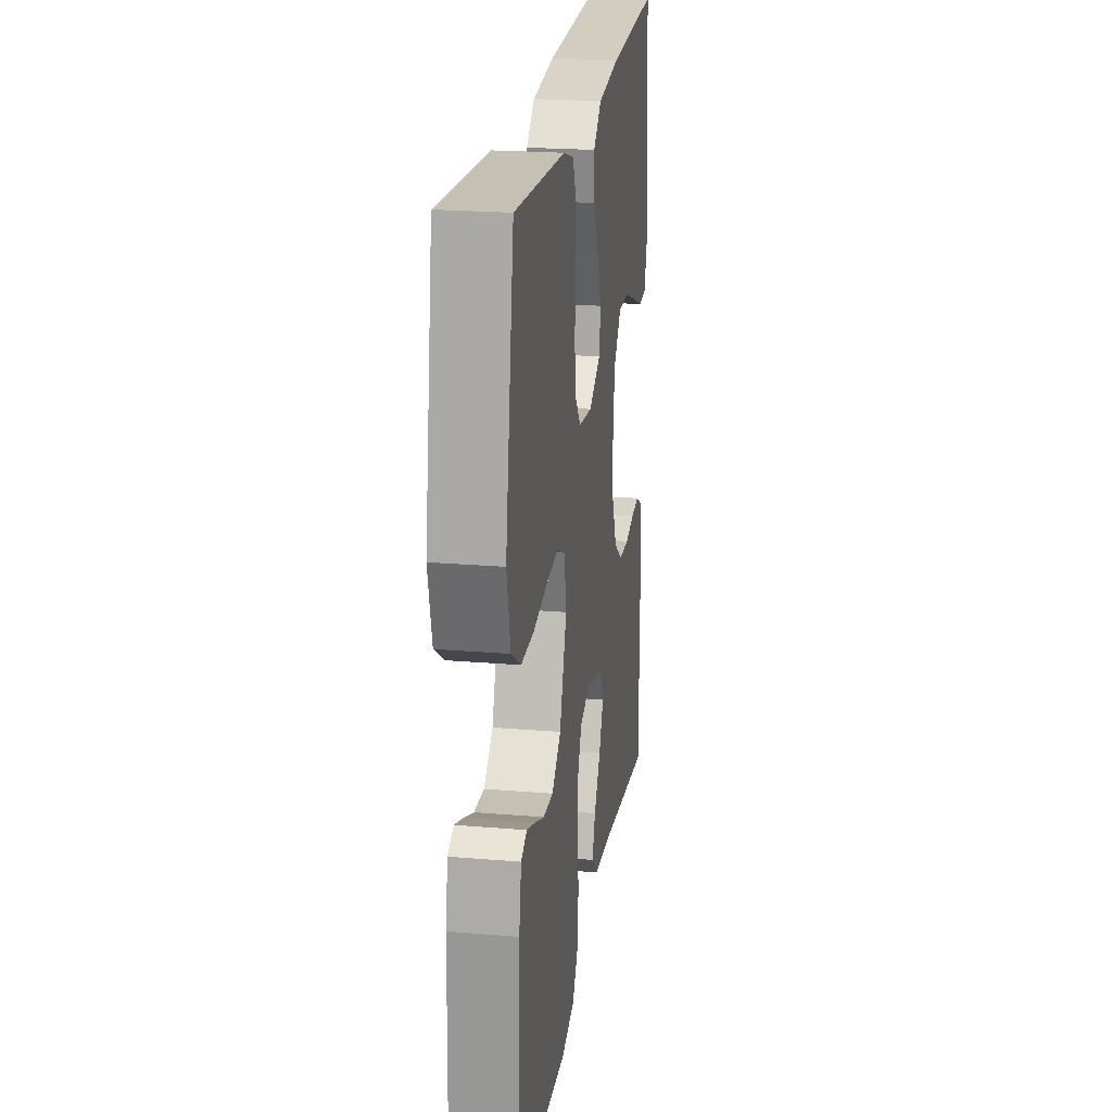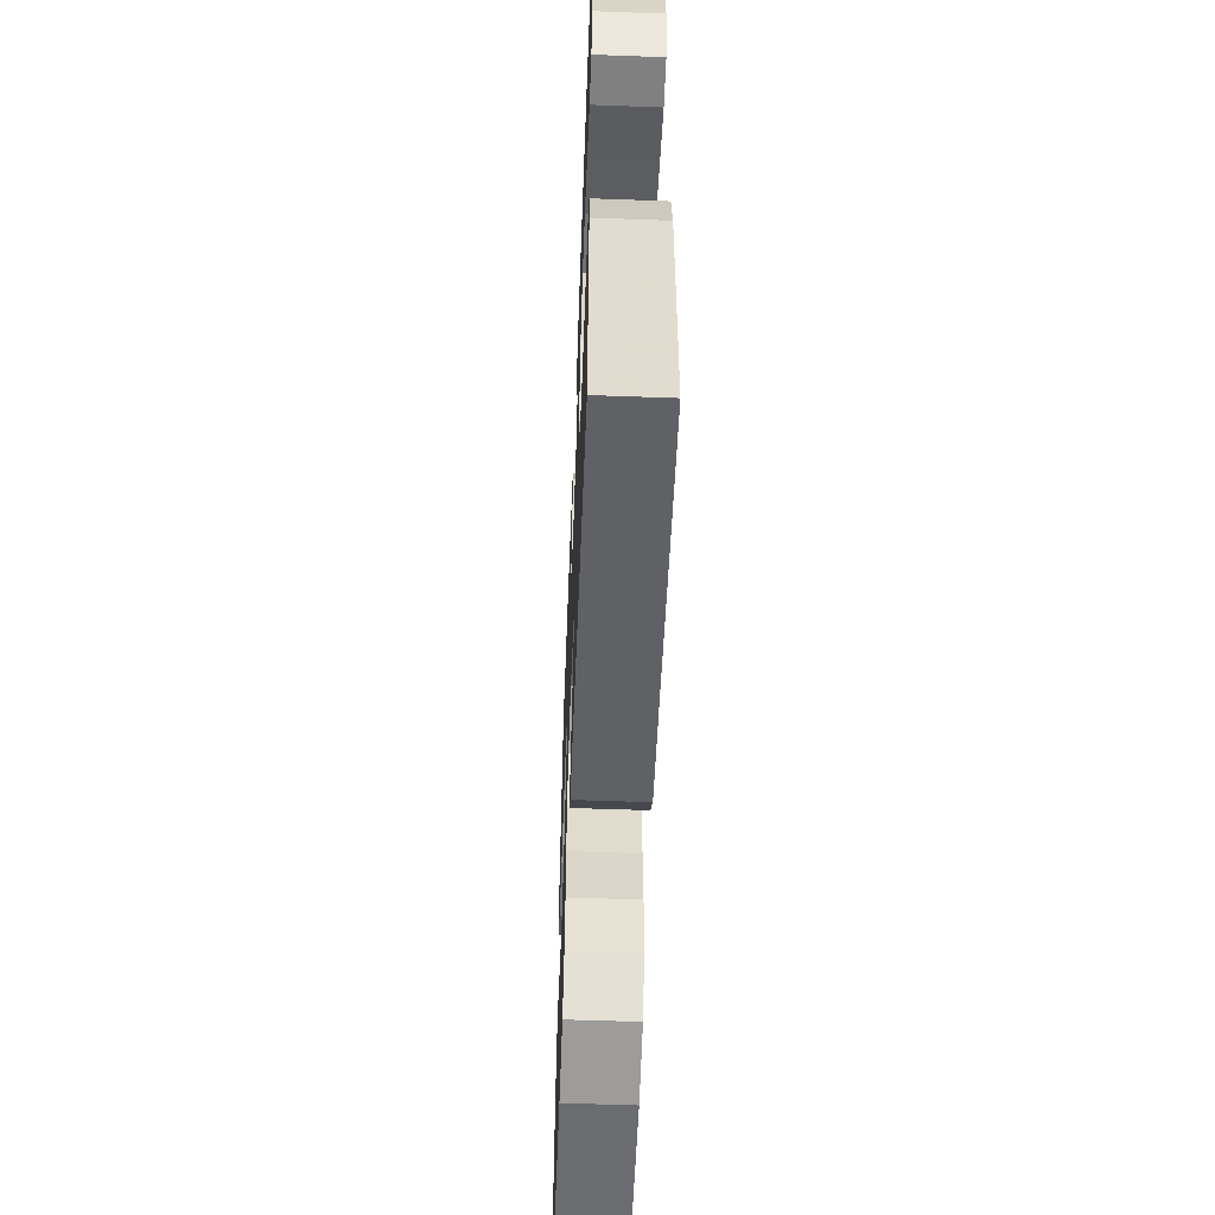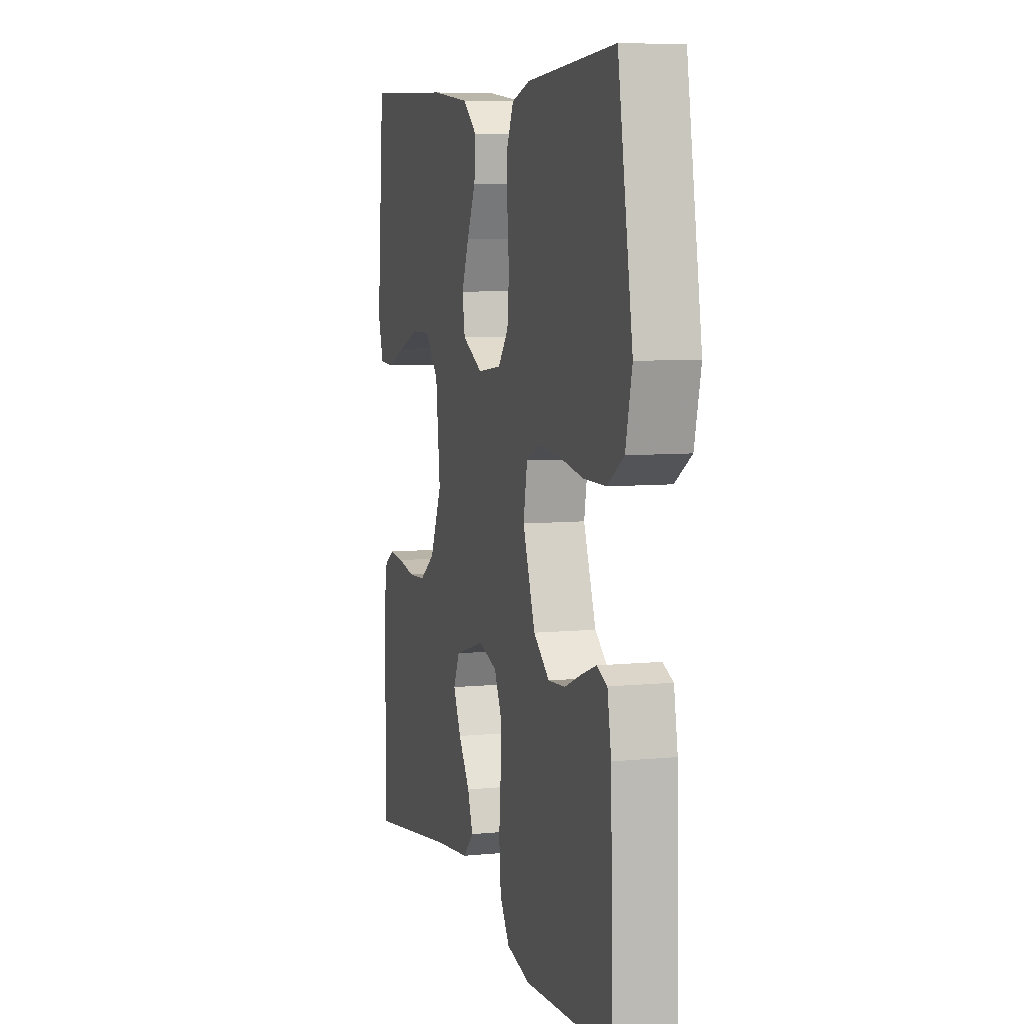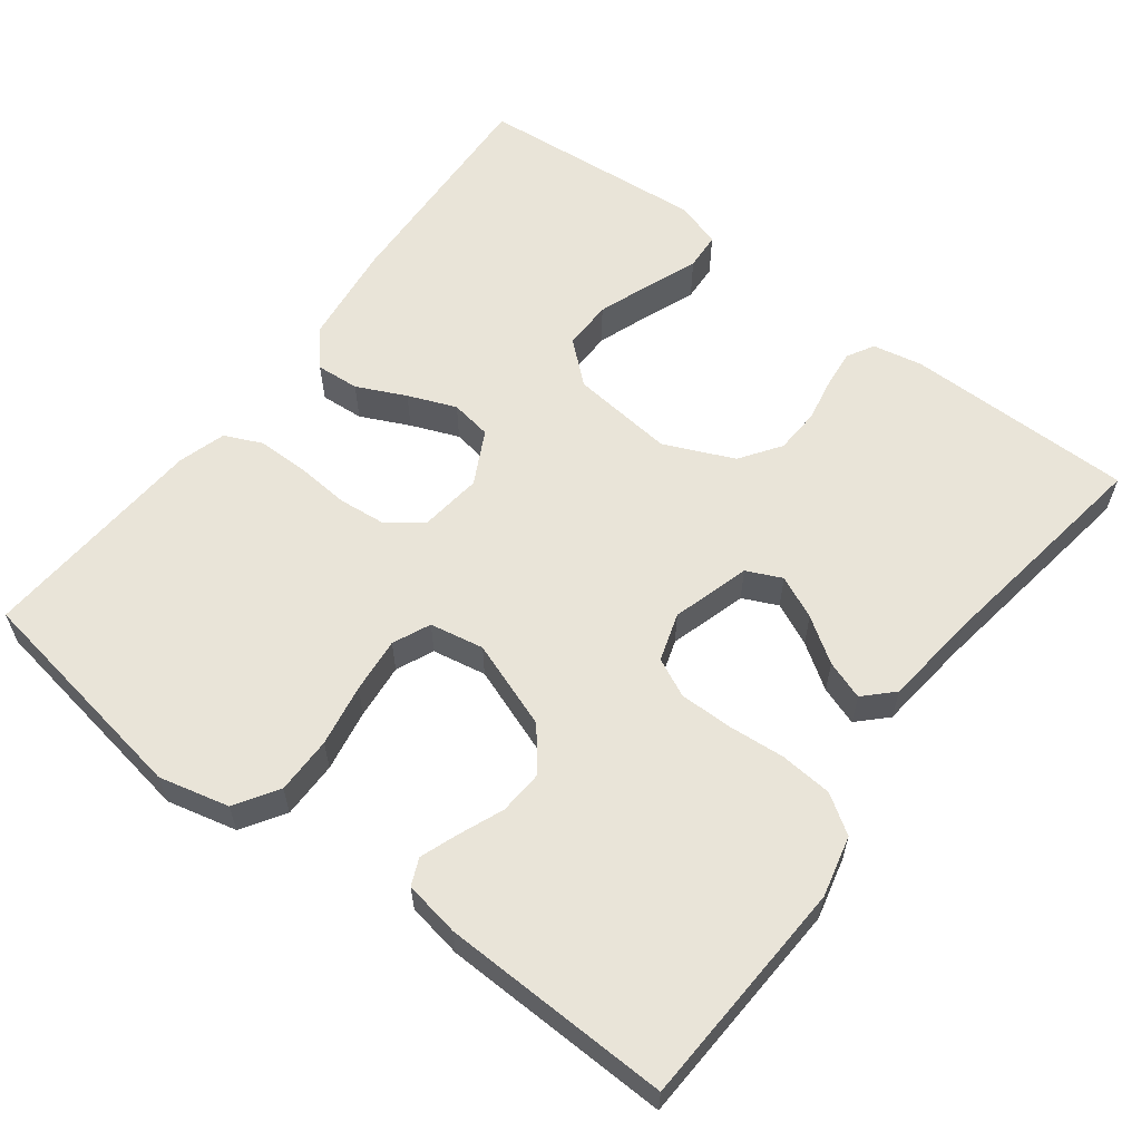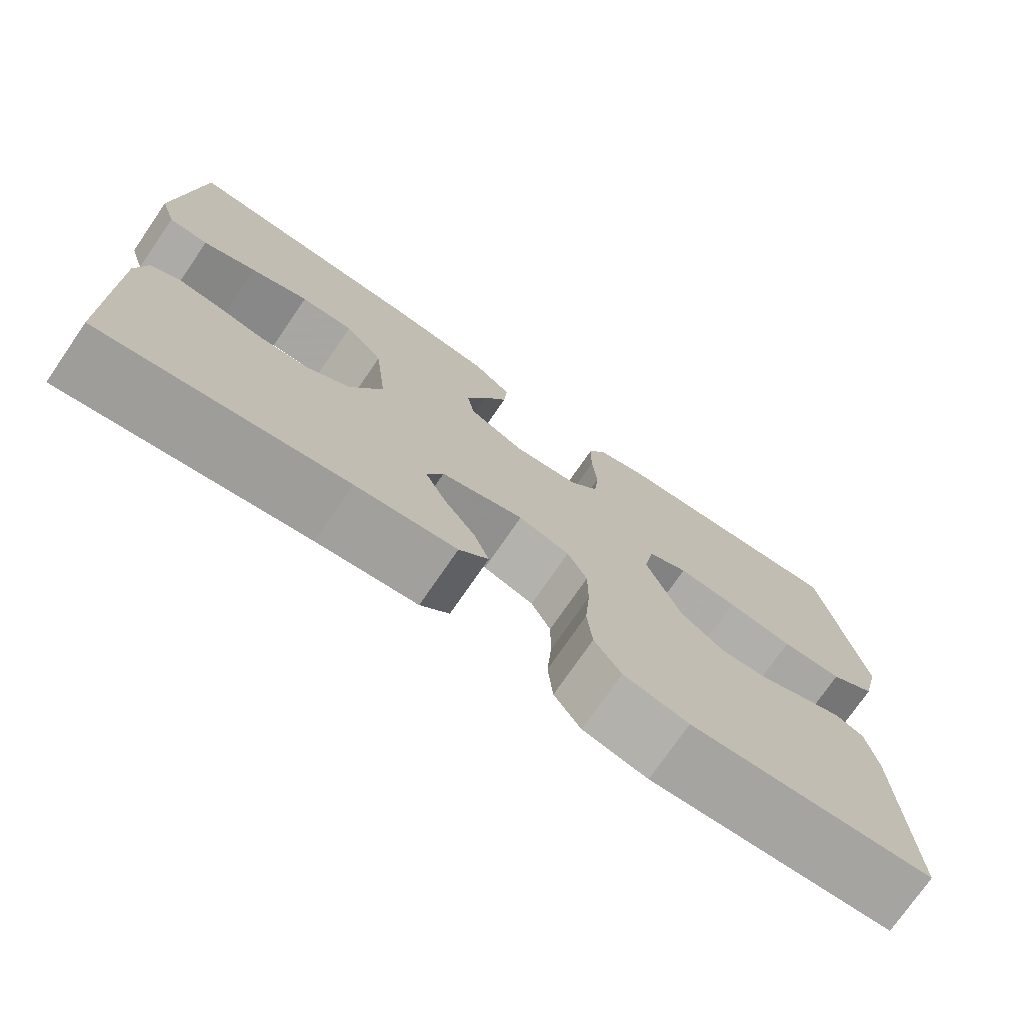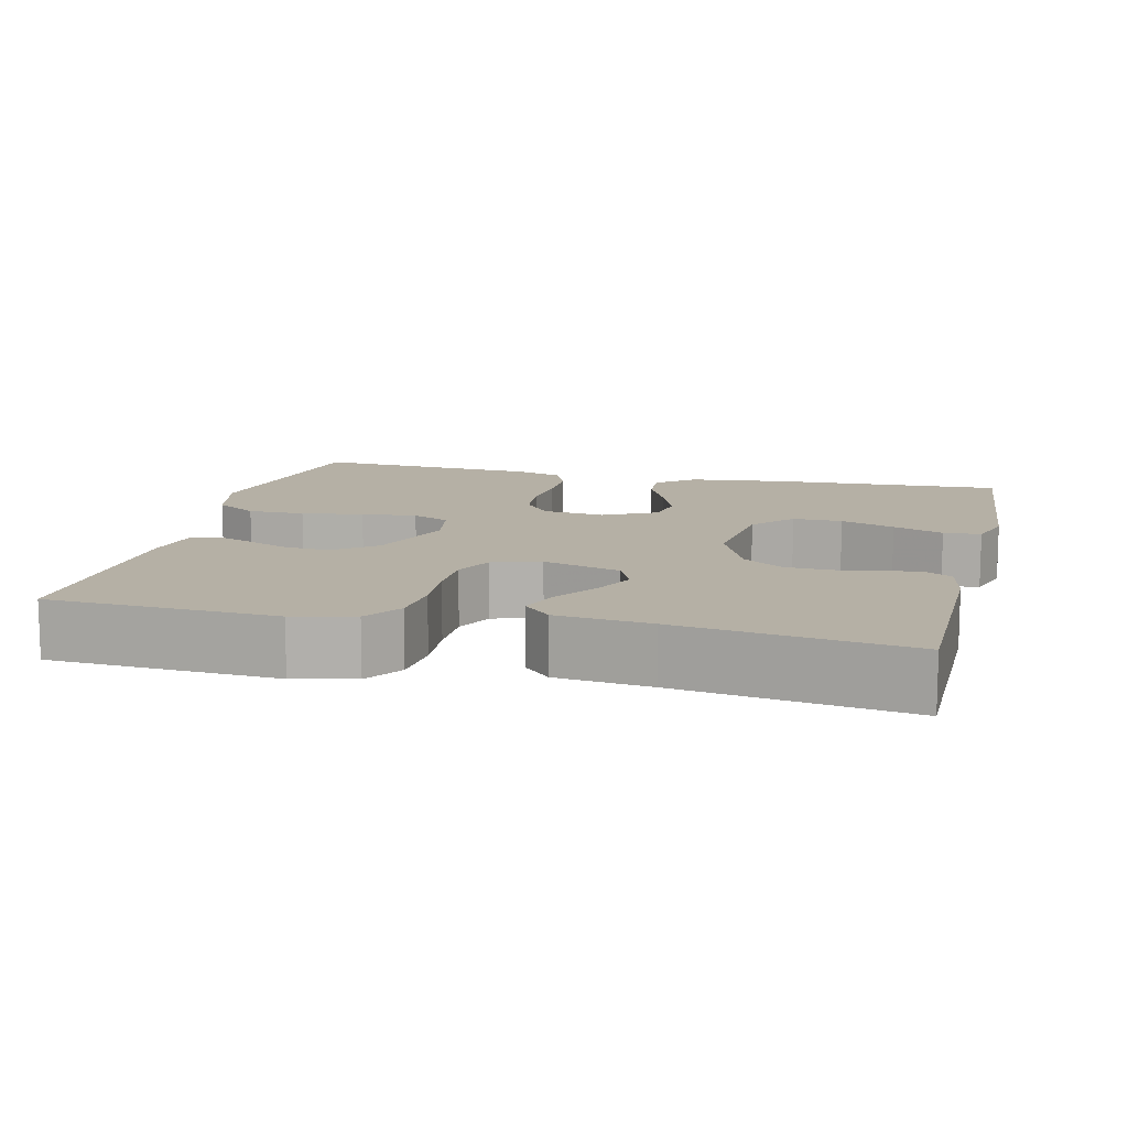
<metadata>
{"format":"obj","ext":"obj","renderer":"f3d","projection":"perspective","resolution":1024,"background":"white","views":[{"elev":22.1,"azim":98.3,"up":"+Z"},{"elev":-56.7,"azim":-92.2,"up":"+Z"},{"elev":6.9,"azim":74.0,"up":"+Z"},{"elev":59.9,"azim":127.0,"up":"+Y"},{"elev":-74.8,"azim":-34.5,"up":"+Z"},{"elev":11.7,"azim":-166.3,"up":"+Y"}]}
</metadata>
<code>
v -0.5 0.07 -0.5
v -0.502 0.07 -0.2
v -0.489 0.07 -0.135
v -0.454 0.07 -0.115
v -0.404 0.07 -0.12
v -0.346 0.07 -0.131
v -0.286 0.07 -0.128
v -0.233 0.07 -0.091
v -0.193 0.07 0
v -0.208 0.07 0.136
v -0.255 0.07 0.19
v -0.32 0.07 0.189
v -0.391 0.07 0.163
v -0.457 0.07 0.137
v -0.506 0.07 0.14
v -0.525 0.07 0.2
v -0.5 0.07 0.5
v -0.2 0.07 0.487
v -0.068 0.07 0.471
v -0.02 0.07 0.431
v -0.024 0.07 0.374
v -0.054 0.07 0.31
v -0.079 0.07 0.247
v -0.07 0.07 0.193
v 0 0.07 0.157
v 0.081 0.07 0.167
v 0.116 0.07 0.211
v 0.122 0.07 0.274
v 0.116 0.07 0.345
v 0.116 0.07 0.412
v 0.138 0.07 0.461
v 0.2 0.07 0.48
v 0.5 0.07 0.5
v 0.55 0.07 0.2
v 0.528 0.07 0.108
v 0.472 0.07 0.072
v 0.397 0.07 0.072
v 0.316 0.07 0.086
v 0.243 0.07 0.093
v 0.194 0.07 0.071
v 0.181 0.07 0
v 0.223 0.07 -0.115
v 0.277 0.07 -0.158
v 0.336 0.07 -0.154
v 0.394 0.07 -0.13
v 0.443 0.07 -0.112
v 0.478 0.07 -0.127
v 0.491 0.07 -0.2
v 0.5 0.07 -0.5
v 0.2 0.07 -0.516
v 0.12 0.07 -0.497
v 0.087 0.07 -0.447
v 0.081 0.07 -0.378
v 0.087 0.07 -0.303
v 0.087 0.07 -0.234
v 0.063 0.07 -0.184
v 0 0.07 -0.164
v -0.102 0.07 -0.194
v -0.123 0.07 -0.24
v -0.097 0.07 -0.296
v -0.058 0.07 -0.354
v -0.04 0.07 -0.405
v -0.076 0.07 -0.441
v -0.2 0.07 -0.455
v -0.5 0 -0.5
v -0.502 0 -0.2
v -0.489 0 -0.135
v -0.454 0 -0.115
v -0.404 0 -0.12
v -0.346 0 -0.131
v -0.286 0 -0.128
v -0.233 0 -0.091
v -0.193 0 0
v -0.208 0 0.136
v -0.255 0 0.19
v -0.32 0 0.189
v -0.391 0 0.163
v -0.457 0 0.137
v -0.506 0 0.14
v -0.525 0 0.2
v -0.5 0 0.5
v -0.2 0 0.487
v -0.068 0 0.471
v -0.02 0 0.431
v -0.024 0 0.374
v -0.054 0 0.31
v -0.079 0 0.247
v -0.07 0 0.193
v 0 0 0.157
v 0.081 0 0.167
v 0.116 0 0.211
v 0.122 0 0.274
v 0.116 0 0.345
v 0.116 0 0.412
v 0.138 0 0.461
v 0.2 0 0.48
v 0.5 0 0.5
v 0.55 0 0.2
v 0.528 0 0.108
v 0.472 0 0.072
v 0.397 0 0.072
v 0.316 0 0.086
v 0.243 0 0.093
v 0.194 0 0.071
v 0.181 0 0
v 0.223 0 -0.115
v 0.277 0 -0.158
v 0.336 0 -0.154
v 0.394 0 -0.13
v 0.443 0 -0.112
v 0.478 0 -0.127
v 0.491 0 -0.2
v 0.5 0 -0.5
v 0.2 0 -0.516
v 0.12 0 -0.497
v 0.087 0 -0.447
v 0.081 0 -0.378
v 0.087 0 -0.303
v 0.087 0 -0.234
v 0.063 0 -0.184
v 0 0 -0.164
v -0.102 0 -0.194
v -0.123 0 -0.24
v -0.097 0 -0.296
v -0.058 0 -0.354
v -0.04 0 -0.405
v -0.076 0 -0.441
v -0.2 0 -0.455
f 61 62 63 64
f 60 61 64 1
f 59 60 1 2
f 58 59 2 3
f 57 58 3
f 51 52 53 54
f 51 54 55
f 50 51 55
f 49 50 55
f 48 49 55 56
f 44 45 46 47
f 44 47 48
f 43 44 48 56
f 35 36 37 38
f 35 38 39
f 34 35 39
f 33 34 39
f 32 33 39 40
f 28 29 30 31
f 28 31 32 40
f 19 20 21 22
f 19 22 23
f 18 19 23
f 17 18 23 24
f 13 14 15 16
f 12 13 16 17
f 11 12 17 24
f 3 4 5 6
f 57 3 6
f 57 6 7
f 42 43 56 57
f 41 42 57 7
f 27 28 40 41
f 26 27 41
f 25 26 41
f 10 11 24 25
f 9 10 25 41
f 8 9 41
f 7 8 41
f 128 127 126 125
f 65 128 125 124
f 66 65 124 123
f 67 66 123 122
f 67 122 121
f 118 117 116 115
f 119 118 115
f 119 115 114
f 119 114 113
f 120 119 113 112
f 111 110 109 108
f 112 111 108
f 120 112 108 107
f 102 101 100 99
f 103 102 99
f 103 99 98
f 103 98 97
f 104 103 97 96
f 95 94 93 92
f 104 96 95 92
f 86 85 84 83
f 87 86 83
f 87 83 82
f 88 87 82 81
f 80 79 78 77
f 81 80 77 76
f 88 81 76 75
f 70 69 68 67
f 70 67 121
f 71 70 121
f 121 120 107 106
f 71 121 106 105
f 105 104 92 91
f 105 91 90
f 105 90 89
f 89 88 75 74
f 105 89 74 73
f 105 73 72
f 105 72 71
f 1 65 66 2
f 2 66 67 3
f 3 67 68 4
f 4 68 69 5
f 5 69 70 6
f 6 70 71 7
f 7 71 72 8
f 8 72 73 9
f 9 73 74 10
f 10 74 75 11
f 11 75 76 12
f 12 76 77 13
f 13 77 78 14
f 14 78 79 15
f 15 79 80 16
f 16 80 81 17
f 17 81 82 18
f 18 82 83 19
f 19 83 84 20
f 20 84 85 21
f 21 85 86 22
f 22 86 87 23
f 23 87 88 24
f 24 88 89 25
f 25 89 90 26
f 26 90 91 27
f 27 91 92 28
f 28 92 93 29
f 29 93 94 30
f 30 94 95 31
f 31 95 96 32
f 32 96 97 33
f 33 97 98 34
f 34 98 99 35
f 35 99 100 36
f 36 100 101 37
f 37 101 102 38
f 38 102 103 39
f 39 103 104 40
f 40 104 105 41
f 41 105 106 42
f 42 106 107 43
f 43 107 108 44
f 44 108 109 45
f 45 109 110 46
f 46 110 111 47
f 47 111 112 48
f 48 112 113 49
f 49 113 114 50
f 50 114 115 51
f 51 115 116 52
f 52 116 117 53
f 53 117 118 54
f 54 118 119 55
f 55 119 120 56
f 56 120 121 57
f 57 121 122 58
f 58 122 123 59
f 59 123 124 60
f 60 124 125 61
f 61 125 126 62
f 62 126 127 63
f 63 127 128 64
f 64 128 65 1

</code>
